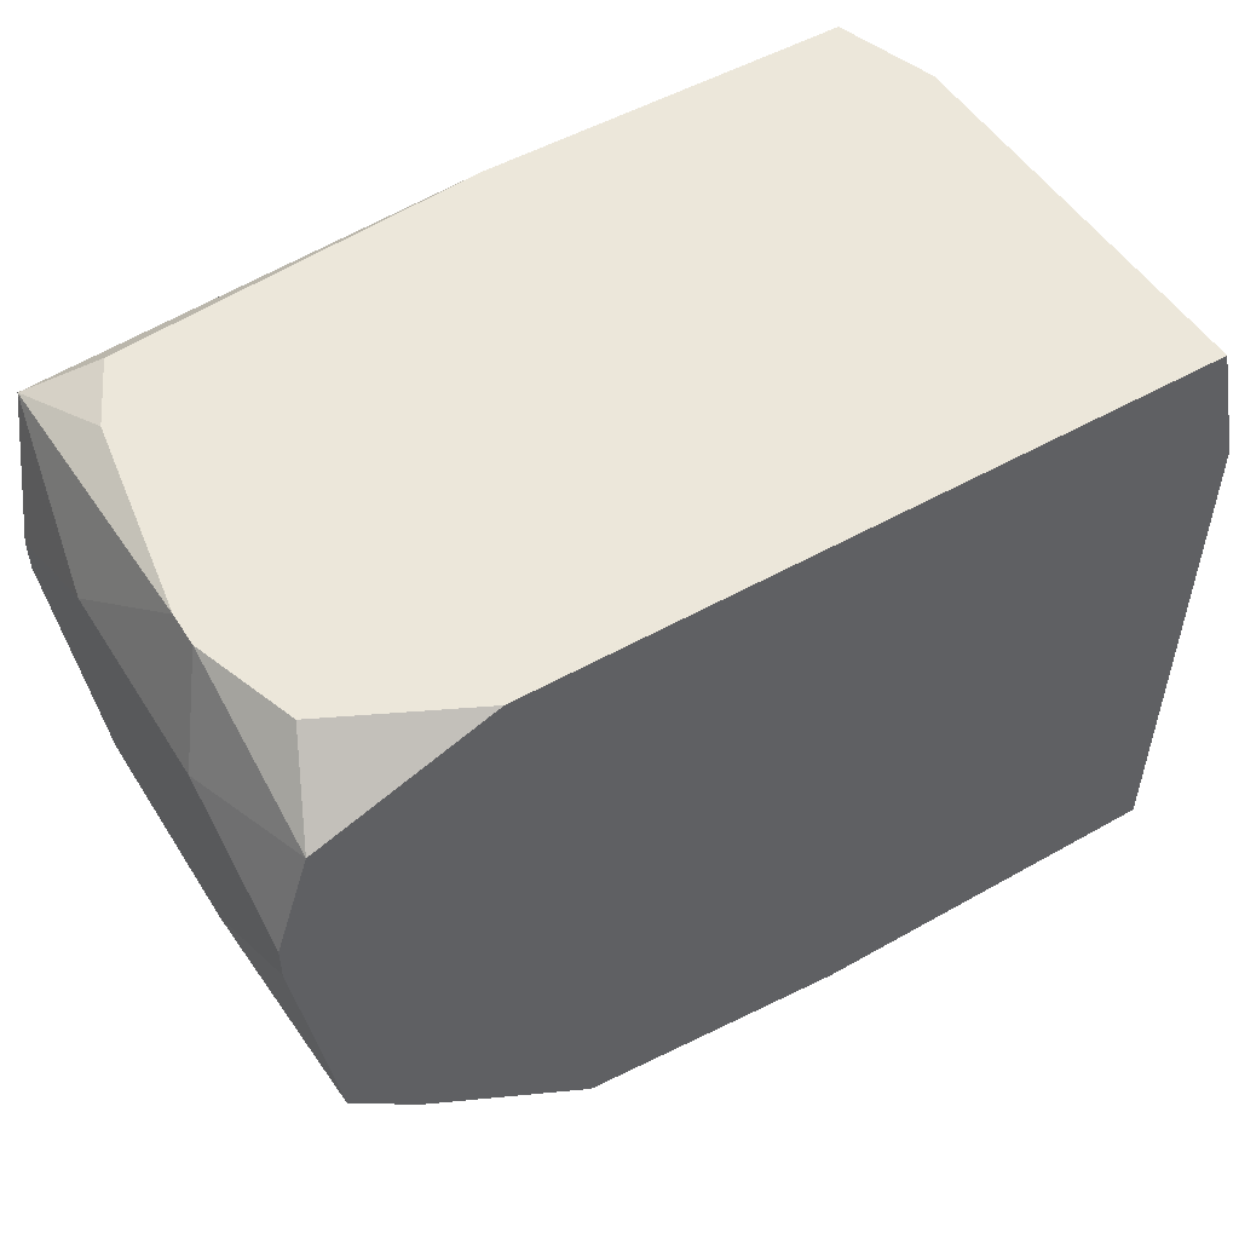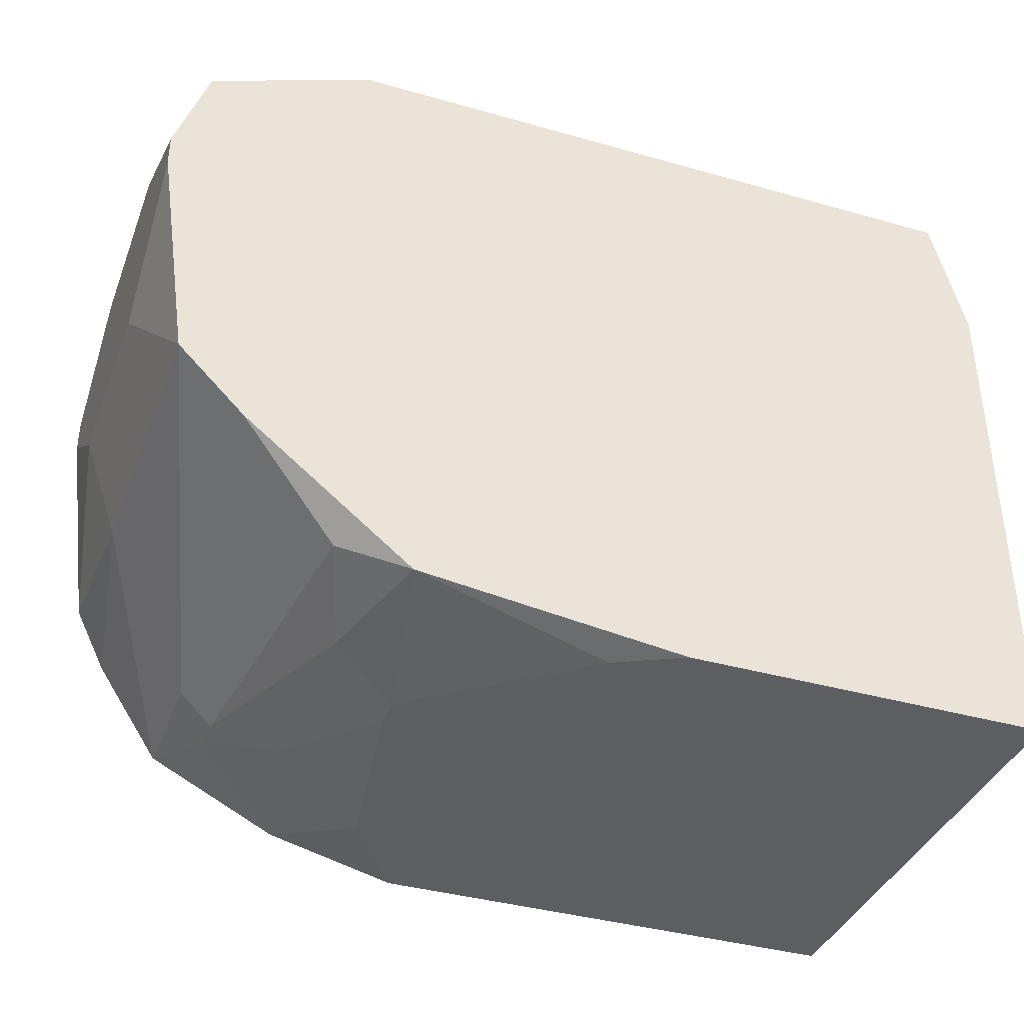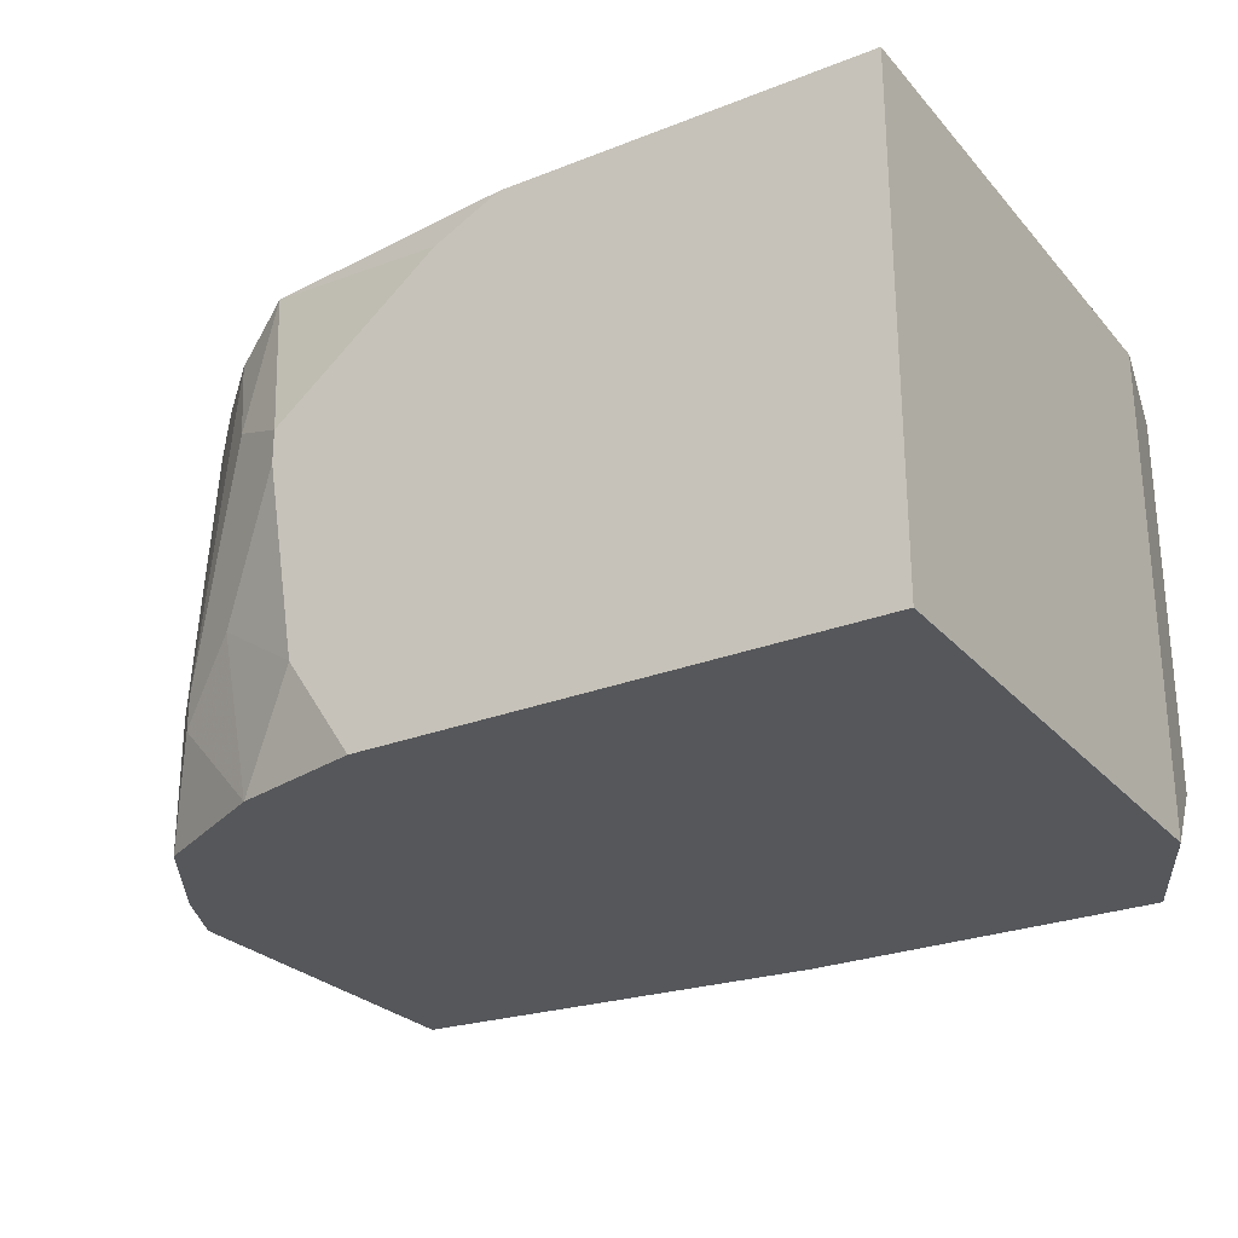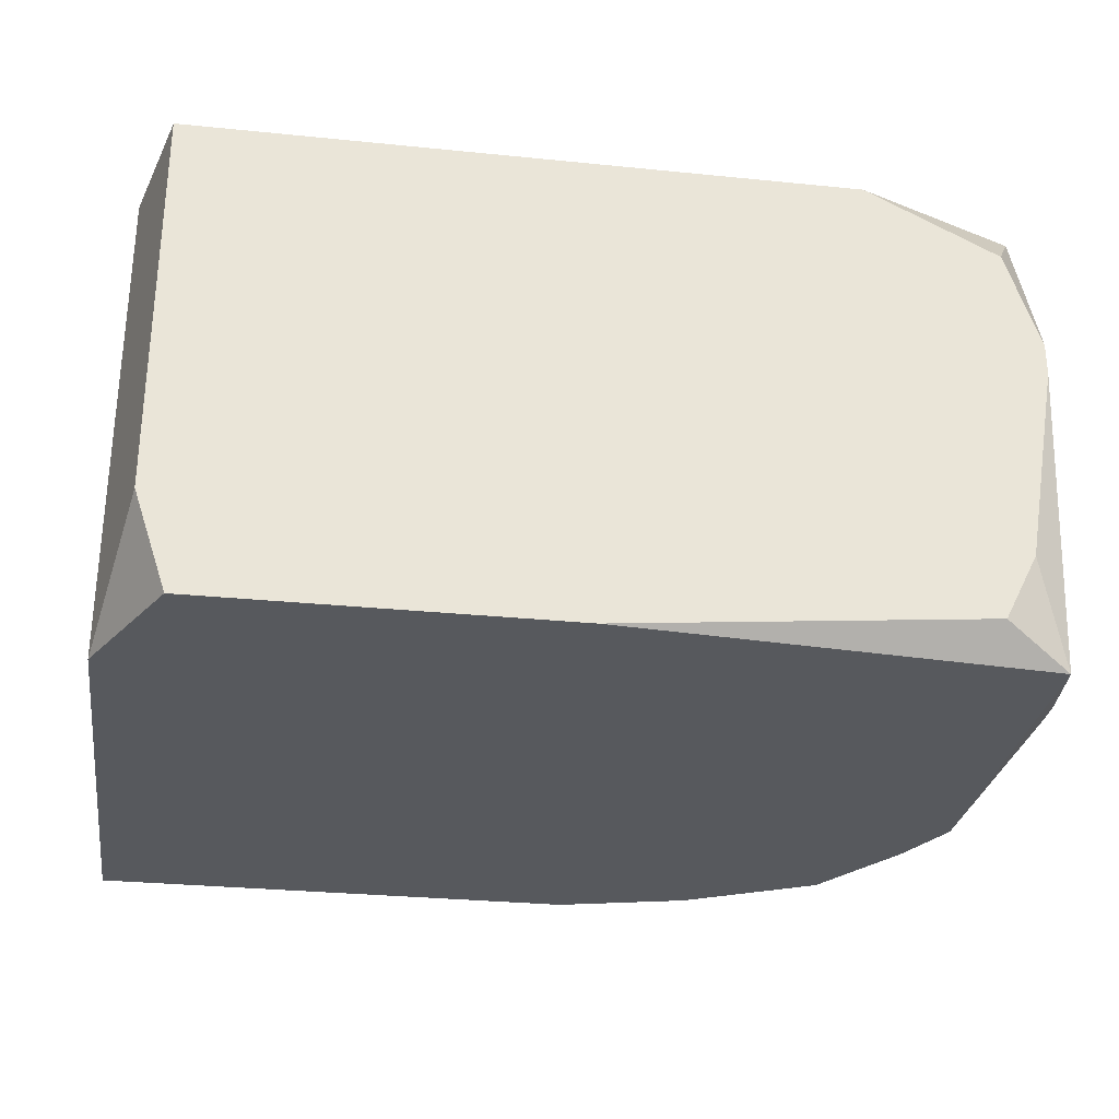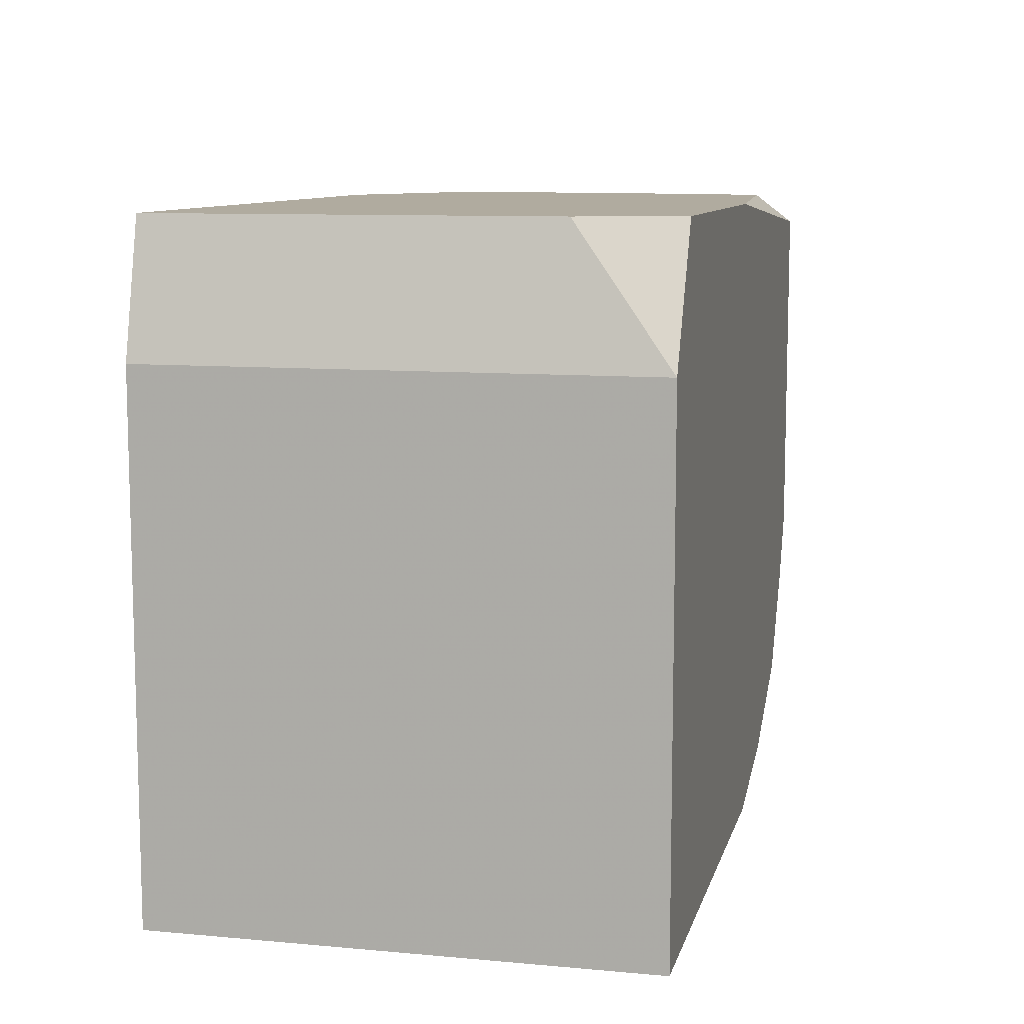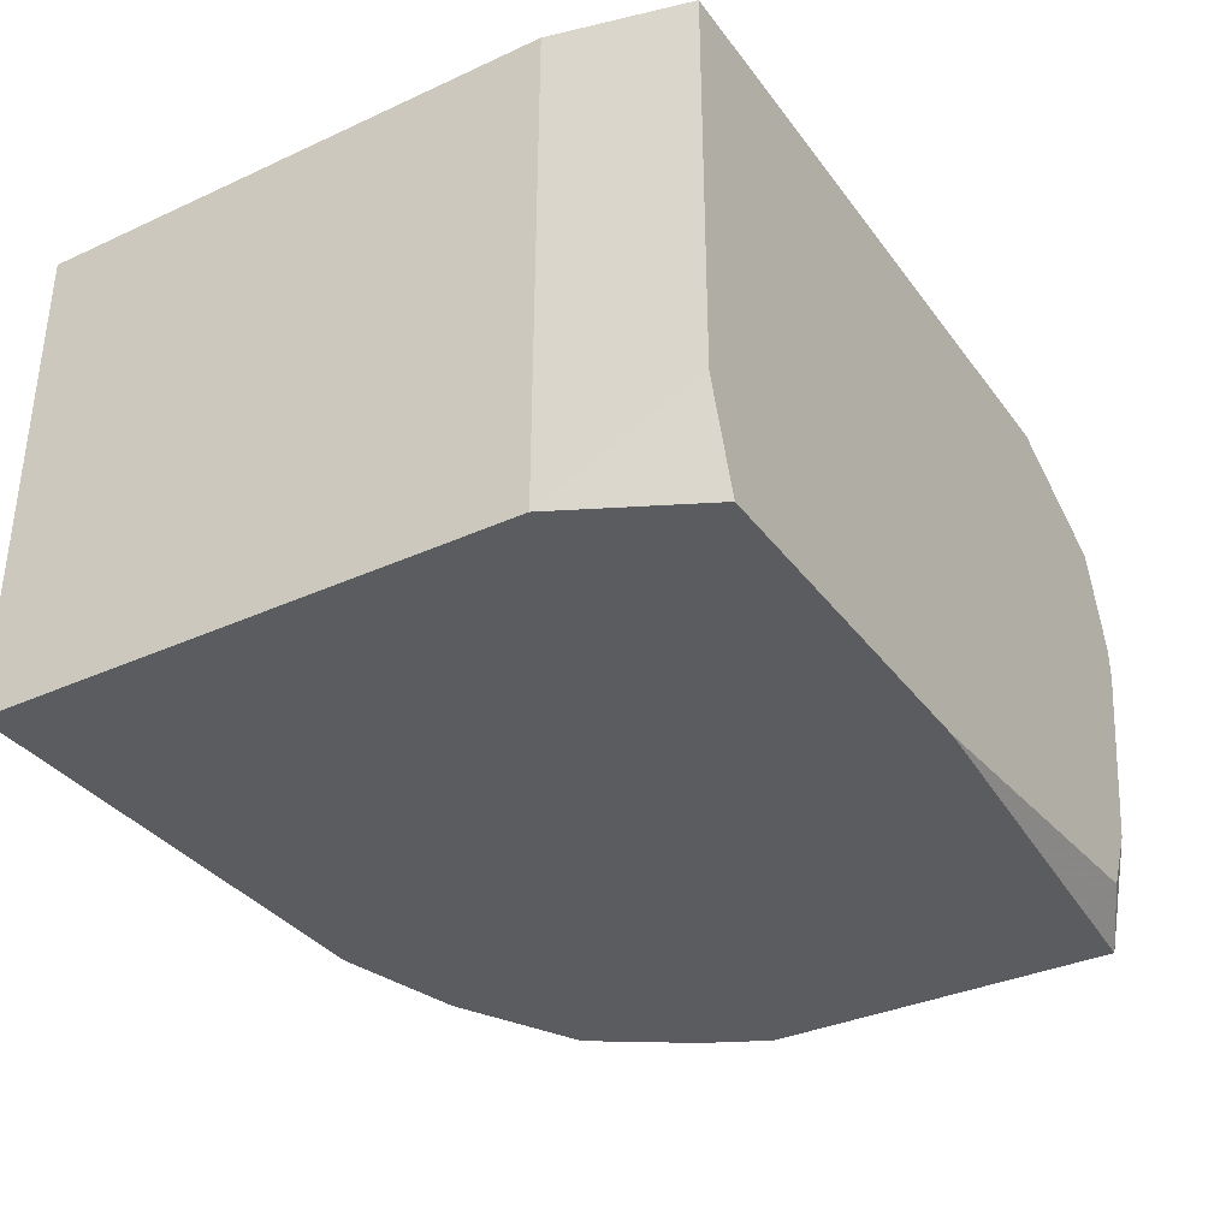
<metadata>
{"format":"obj","ext":"obj","renderer":"f3d","projection":"perspective","resolution":1024,"background":"white","views":[{"elev":51.5,"azim":148.5,"up":"+Z"},{"elev":-38.3,"azim":160.2,"up":"+Z"},{"elev":-26.5,"azim":-148.4,"up":"+Y"},{"elev":-29.4,"azim":-8.5,"up":"+Y"},{"elev":9.7,"azim":-76.7,"up":"+Z"},{"elev":-35.0,"azim":-58.7,"up":"+Y"}]}
</metadata>
<code>
v -0.00831 -0.004719 -0.00831
v 0.008418 0.004574 0.0009837
v 0.008418 0.004574 0.0003642
v 0.008418 0.002096 0.002223
v 0.008418 0.002096 -0.001495
v 0.008418 -0.001621 0.002223
v 0.008418 -0.001621 -0.001495
v 0.008418 -0.0041 0.0009837
v 0.008418 -0.0041 0.0003642
v 0.007799 0.004574 0.002842
v 0.007799 0.004574 -0.003973
v 0.007799 0.001476 0.004082
v 0.007799 0.0008569 0.004082
v 0.007799 -0.001002 -0.003973
v 0.007799 -0.004719 0.003462
v 0.007799 -0.004719 -0.003353
v 0.007179 0.004574 -0.004592
v 0.007179 0.003335 0.004082
v 0.007179 -0.00286 0.004082
v 0.007179 -0.004719 -0.004592
v 0.00656 0.004574 -0.005212
v 0.00656 -0.0041 0.004082
v 0.00594 -0.002241 -0.006451
v 0.00594 -0.0041 -0.006451
v 0.00594 -0.004719 -0.006451
v 0.005321 -0.002241 -0.007071
v 0.005321 -0.00286 -0.007071
v 0.004701 0.004574 0.004082
v -0.00831 -0.004719 0.001603
v 0.004701 0.003955 -0.007071
v 0.004081 0.002096 -0.00769
v 0.004081 -0.001621 -0.00769
v 0.003462 0.004574 -0.00769
v 0.003462 -0.004719 -0.00769
v 0.002842 0.001476 -0.00831
v 0.002842 0.0008569 -0.00831
v 0.002223 -0.00286 -0.00831
v 0.0009835 -0.004719 -0.00831
v -0.0002556 0.003955 -0.00831
v -0.0002556 -0.004719 0.004082
v -0.001495 0.004574 -0.00831
v -0.007071 -0.004719 0.004082
v -0.00769 0.004574 0.004082
v -0.00769 -0.00286 0.004082
v -0.00831 0.004574 0.001603
v -0.00831 0.004574 -0.00831
f 13 15 6
f 29 42 44
f 29 44 43
f 29 43 45
f 29 45 46
f 29 46 1
f 19 22 15
f 19 15 13
f 40 15 22
f 16 14 7
f 34 38 37
f 35 39 33
f 9 16 7
f 20 16 15
f 20 15 40
f 20 40 42
f 20 42 29
f 20 29 1
f 20 1 38
f 20 38 34
f 20 34 25
f 20 25 14
f 20 14 16
f 41 33 39
f 8 9 7
f 8 7 5
f 8 5 3
f 8 3 2
f 8 2 4
f 8 4 6
f 8 6 15
f 8 15 16
f 8 16 9
f 11 3 5
f 11 5 7
f 11 7 14
f 27 25 34
f 10 4 2
f 10 28 18
f 31 30 26
f 31 35 33
f 31 33 30
f 21 30 33
f 21 33 41
f 21 41 46
f 21 46 45
f 21 45 43
f 21 43 28
f 21 28 10
f 21 10 2
f 21 2 3
f 21 3 11
f 21 17 26
f 21 26 30
f 23 11 14
f 23 14 25
f 23 25 27
f 23 27 26
f 23 26 17
f 23 21 11
f 32 27 34
f 32 34 37
f 32 31 26
f 32 26 27
f 12 10 18
f 12 18 28
f 12 28 43
f 12 43 44
f 12 44 42
f 12 42 40
f 12 40 22
f 12 22 19
f 12 19 13
f 12 13 6
f 12 6 4
f 12 4 10
f 24 23 17
f 24 17 21
f 24 21 23
f 36 32 37
f 36 37 38
f 36 38 1
f 36 1 46
f 36 46 41
f 36 41 39
f 36 39 35
f 36 35 31
f 36 31 32

</code>
